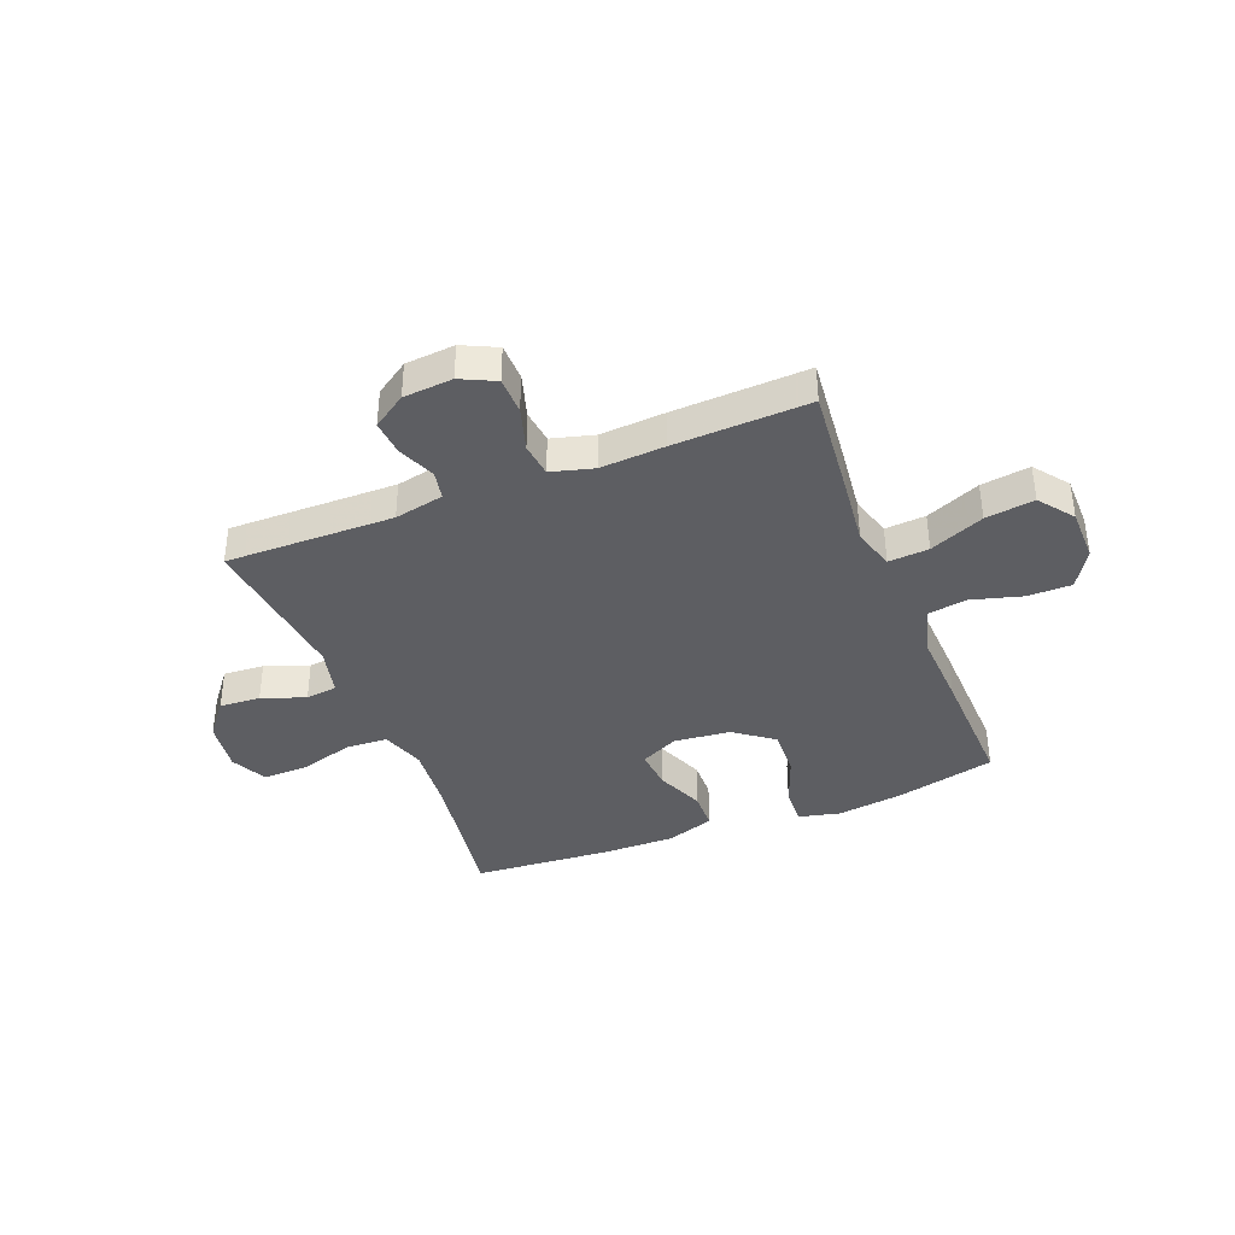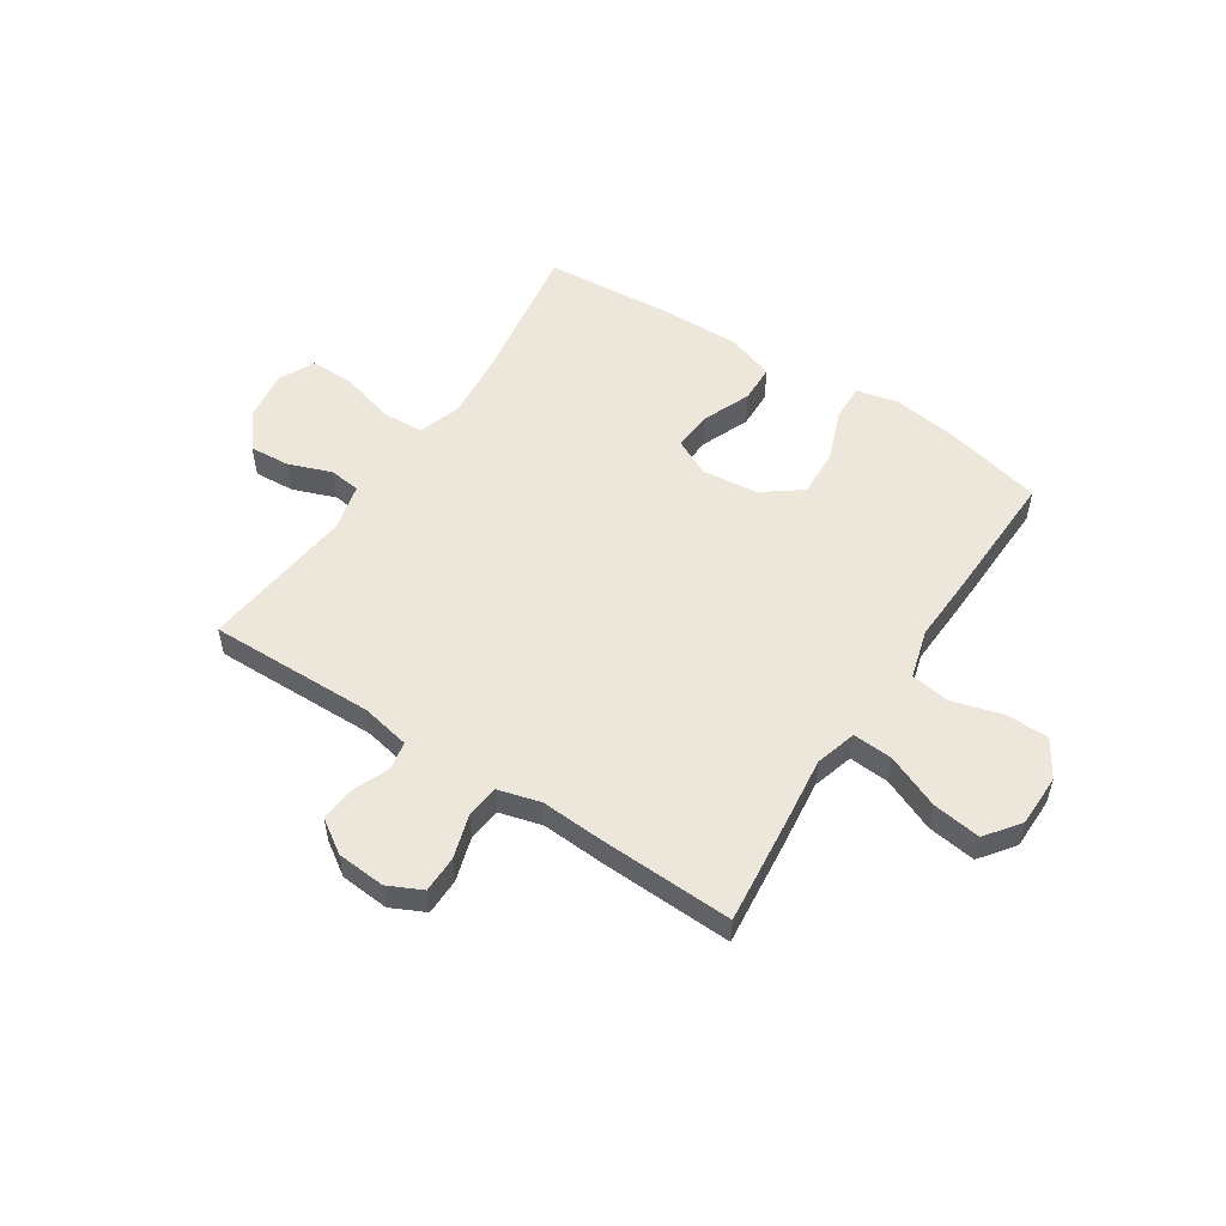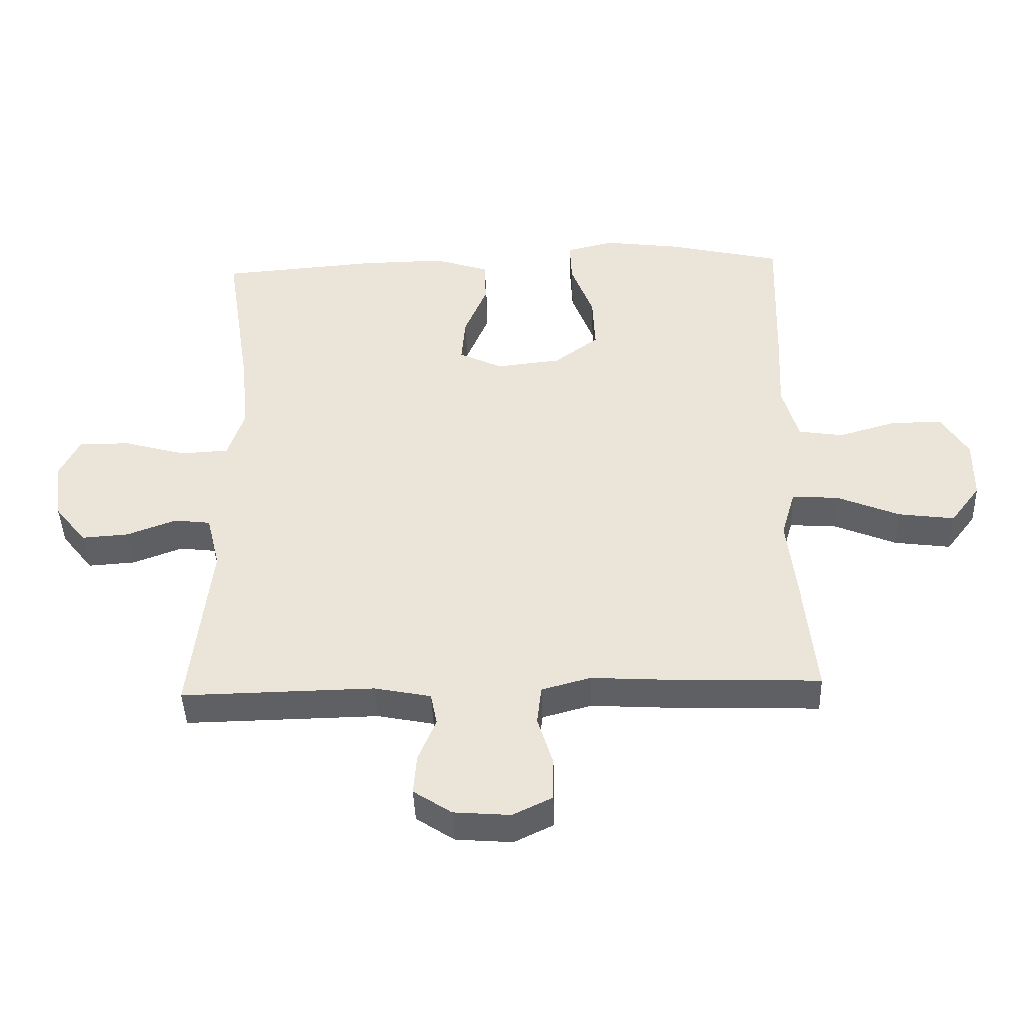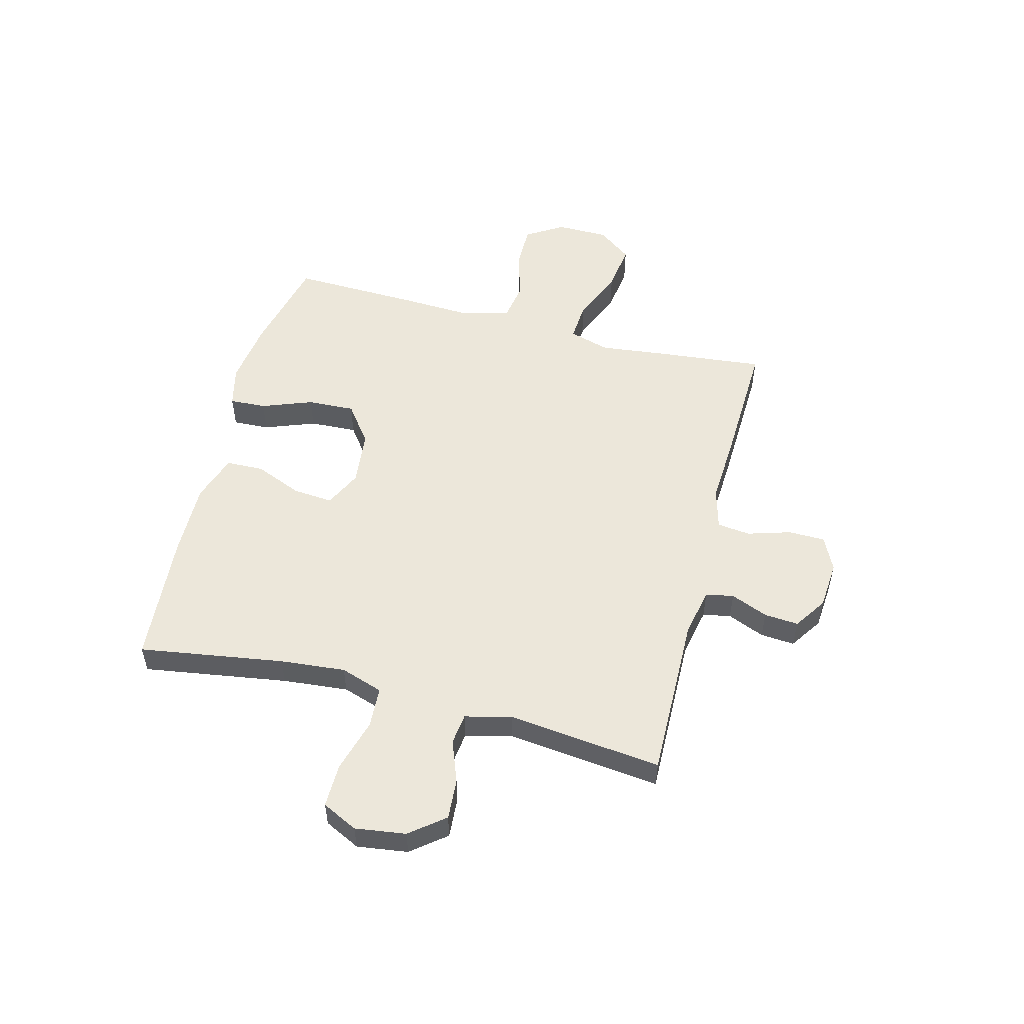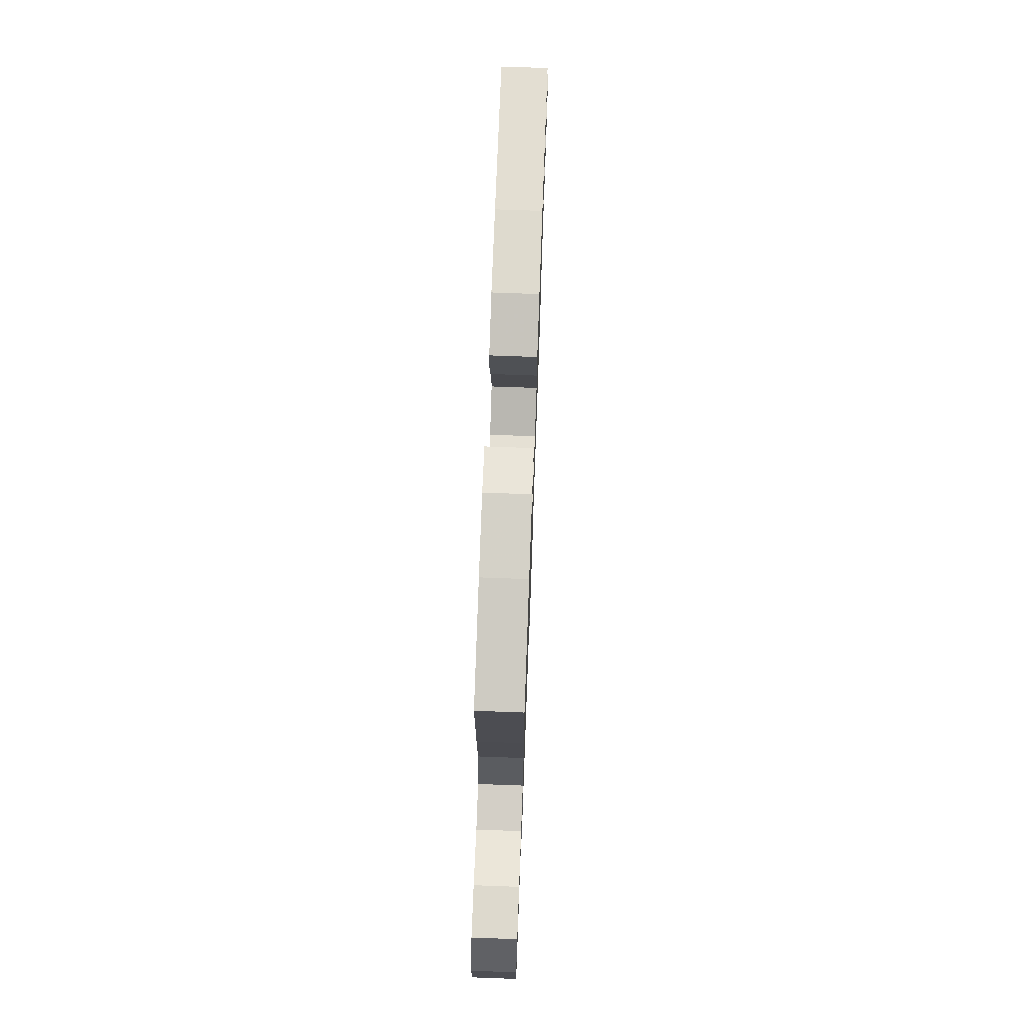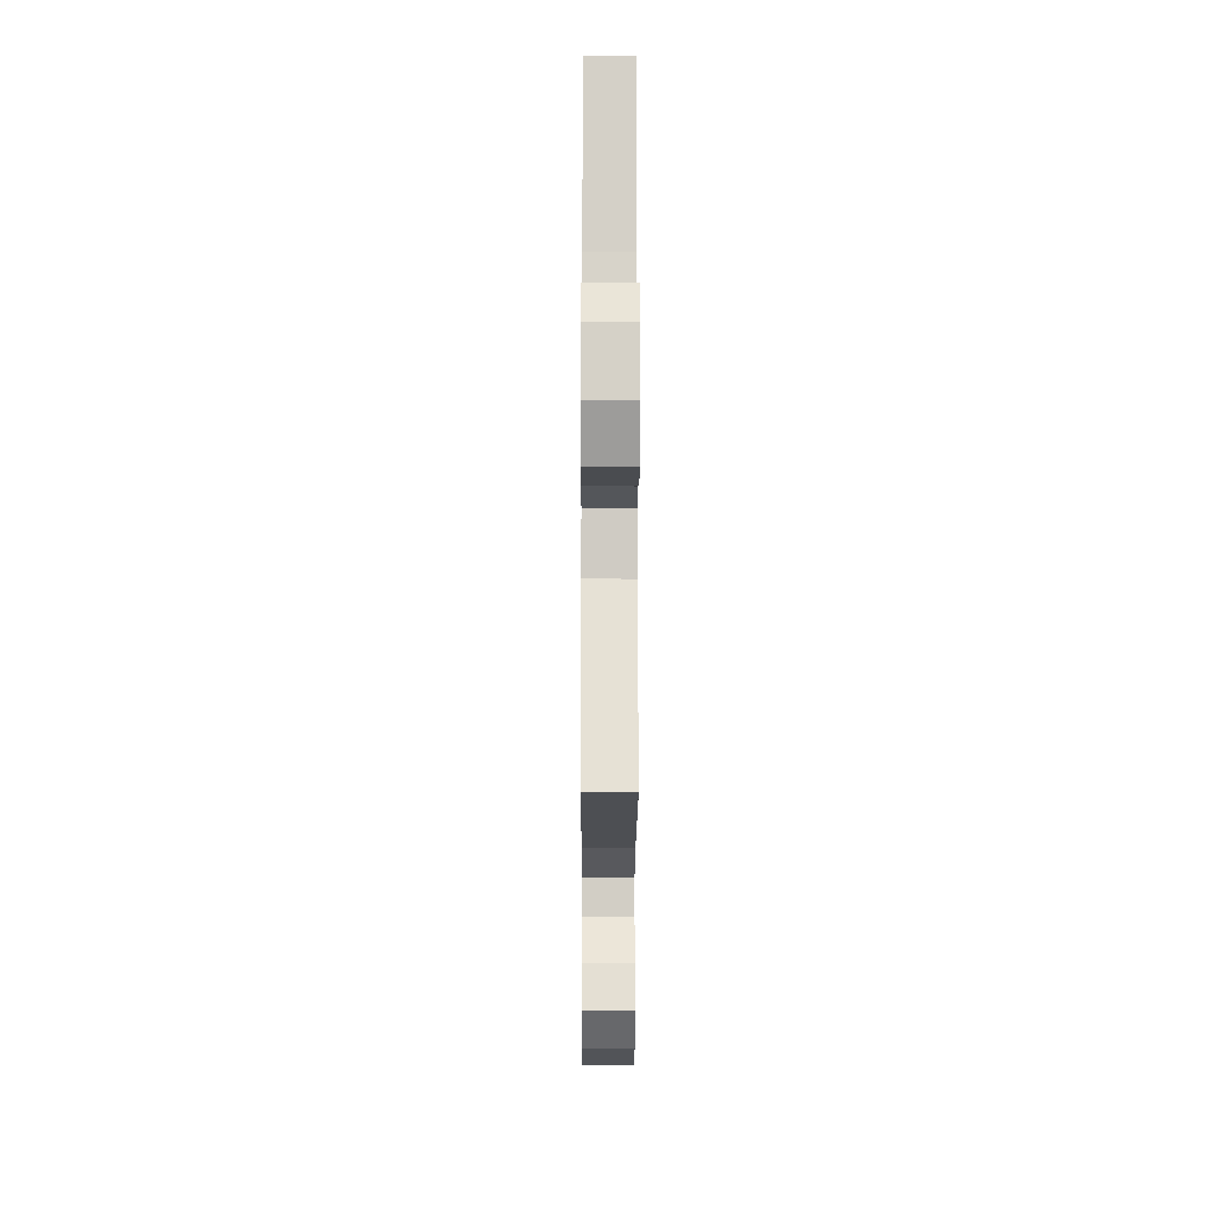
<metadata>
{"format":"obj","ext":"obj","renderer":"f3d","projection":"perspective","resolution":1024,"background":"white","views":[{"elev":-38.6,"azim":-158.3,"up":"+Y"},{"elev":53.7,"azim":-146.9,"up":"+Y"},{"elev":-43.1,"azim":-177.9,"up":"+Z"},{"elev":53.1,"azim":104.5,"up":"+Y"},{"elev":72.0,"azim":-87.9,"up":"+Z"},{"elev":-18.7,"azim":89.8,"up":"+Z"}]}
</metadata>
<code>
v 0.5 0.07 0.5
v 0.459 0.07 0.235
v 0.448 0.07 0.115
v 0.474 0.07 0.037
v 0.55 0.07 0.033
v 0.648 0.07 0.061
v 0.729 0.07 0.062
v 0.761 0.07 -0.003
v 0.748 0.07 -0.096
v 0.698 0.07 -0.159
v 0.624 0.07 -0.154
v 0.546 0.07 -0.125
v 0.489 0.07 -0.132
v 0.468 0.07 -0.218
v 0.5 0.07 -0.5
v 0.197 0.07 -0.495
v 0.108 0.07 -0.513
v 0.098 0.07 -0.564
v 0.126 0.07 -0.632
v 0.131 0.07 -0.695
v 0.071 0.07 -0.735
v -0.018 0.07 -0.742
v -0.08 0.07 -0.712
v -0.081 0.07 -0.645
v -0.057 0.07 -0.566
v -0.064 0.07 -0.505
v -0.141 0.07 -0.484
v -0.257 0.07 -0.491
v -0.5 0.07 -0.5
v -0.48 0.07 -0.303
v -0.466 0.07 -0.181
v -0.488 0.07 -0.106
v -0.561 0.07 -0.111
v -0.659 0.07 -0.152
v -0.747 0.07 -0.164
v -0.794 0.07 -0.102
v -0.795 0.07 -0.006
v -0.753 0.07 0.062
v -0.673 0.07 0.062
v -0.582 0.07 0.036
v -0.512 0.07 0.047
v -0.487 0.07 0.136
v -0.493 0.07 0.27
v -0.5 0.07 0.5
v -0.32 0.07 0.542
v -0.201 0.07 0.558
v -0.126 0.07 0.54
v -0.129 0.07 0.473
v -0.164 0.07 0.38
v -0.168 0.07 0.293
v -0.098 0.07 0.241
v 0.004 0.07 0.23
v 0.072 0.07 0.263
v 0.066 0.07 0.336
v 0.03 0.07 0.423
v 0.032 0.07 0.492
v 0.119 0.07 0.521
v 0.253 0.07 0.519
v 0.5 0 0.5
v 0.459 0 0.235
v 0.448 0 0.115
v 0.474 0 0.037
v 0.55 0 0.033
v 0.648 0 0.061
v 0.729 0 0.062
v 0.761 0 -0.003
v 0.748 0 -0.096
v 0.698 0 -0.159
v 0.624 0 -0.154
v 0.546 0 -0.125
v 0.489 0 -0.132
v 0.468 0 -0.218
v 0.5 0 -0.5
v 0.197 0 -0.495
v 0.108 0 -0.513
v 0.098 0 -0.564
v 0.126 0 -0.632
v 0.131 0 -0.695
v 0.071 0 -0.735
v -0.018 0 -0.742
v -0.08 0 -0.712
v -0.081 0 -0.645
v -0.057 0 -0.566
v -0.064 0 -0.505
v -0.141 0 -0.484
v -0.257 0 -0.491
v -0.5 0 -0.5
v -0.48 0 -0.303
v -0.466 0 -0.181
v -0.488 0 -0.106
v -0.561 0 -0.111
v -0.659 0 -0.152
v -0.747 0 -0.164
v -0.794 0 -0.102
v -0.795 0 -0.006
v -0.753 0 0.062
v -0.673 0 0.062
v -0.582 0 0.036
v -0.512 0 0.047
v -0.487 0 0.136
v -0.493 0 0.27
v -0.5 0 0.5
v -0.32 0 0.542
v -0.201 0 0.558
v -0.126 0 0.54
v -0.129 0 0.473
v -0.164 0 0.38
v -0.168 0 0.293
v -0.098 0 0.241
v 0.004 0 0.23
v 0.072 0 0.263
v 0.066 0 0.336
v 0.03 0 0.423
v 0.032 0 0.492
v 0.119 0 0.521
v 0.253 0 0.519
f 57 58 1 2
f 54 55 56 57
f 53 54 57 2
f 52 53 2 3
f 51 52 3 4
f 46 47 48 49
f 46 49 50
f 45 46 50
f 42 43 44 45
f 41 42 45 50
f 37 38 39 40
f 37 40 41
f 36 37 41
f 33 34 35 36
f 32 33 36 41
f 31 32 41 50
f 27 28 29 30
f 26 27 30 31
f 22 23 24 25
f 22 25 26
f 21 22 26
f 18 19 20 21
f 18 21 26
f 17 18 26 31
f 14 15 16
f 13 14 16 17
f 9 10 11 12
f 9 12 13
f 8 9 13
f 5 6 7 8
f 4 5 8 13
f 51 4 13 17
f 17 31 50 51
f 60 59 116 115
f 115 114 113 112
f 60 115 112 111
f 61 60 111 110
f 62 61 110 109
f 107 106 105 104
f 108 107 104
f 108 104 103
f 103 102 101 100
f 108 103 100 99
f 98 97 96 95
f 99 98 95
f 99 95 94
f 94 93 92 91
f 99 94 91 90
f 108 99 90 89
f 88 87 86 85
f 89 88 85 84
f 83 82 81 80
f 84 83 80
f 84 80 79
f 79 78 77 76
f 84 79 76
f 89 84 76 75
f 74 73 72
f 75 74 72 71
f 70 69 68 67
f 71 70 67
f 71 67 66
f 66 65 64 63
f 71 66 63 62
f 75 71 62 109
f 109 108 89 75
f 1 59 60 2
f 2 60 61 3
f 3 61 62 4
f 4 62 63 5
f 5 63 64 6
f 6 64 65 7
f 7 65 66 8
f 8 66 67 9
f 9 67 68 10
f 10 68 69 11
f 11 69 70 12
f 12 70 71 13
f 13 71 72 14
f 14 72 73 15
f 15 73 74 16
f 16 74 75 17
f 17 75 76 18
f 18 76 77 19
f 19 77 78 20
f 20 78 79 21
f 21 79 80 22
f 22 80 81 23
f 23 81 82 24
f 24 82 83 25
f 25 83 84 26
f 26 84 85 27
f 27 85 86 28
f 28 86 87 29
f 29 87 88 30
f 30 88 89 31
f 31 89 90 32
f 32 90 91 33
f 33 91 92 34
f 34 92 93 35
f 35 93 94 36
f 36 94 95 37
f 37 95 96 38
f 38 96 97 39
f 39 97 98 40
f 40 98 99 41
f 41 99 100 42
f 42 100 101 43
f 43 101 102 44
f 44 102 103 45
f 45 103 104 46
f 46 104 105 47
f 47 105 106 48
f 48 106 107 49
f 49 107 108 50
f 50 108 109 51
f 51 109 110 52
f 52 110 111 53
f 53 111 112 54
f 54 112 113 55
f 55 113 114 56
f 56 114 115 57
f 57 115 116 58
f 58 116 59 1

</code>
